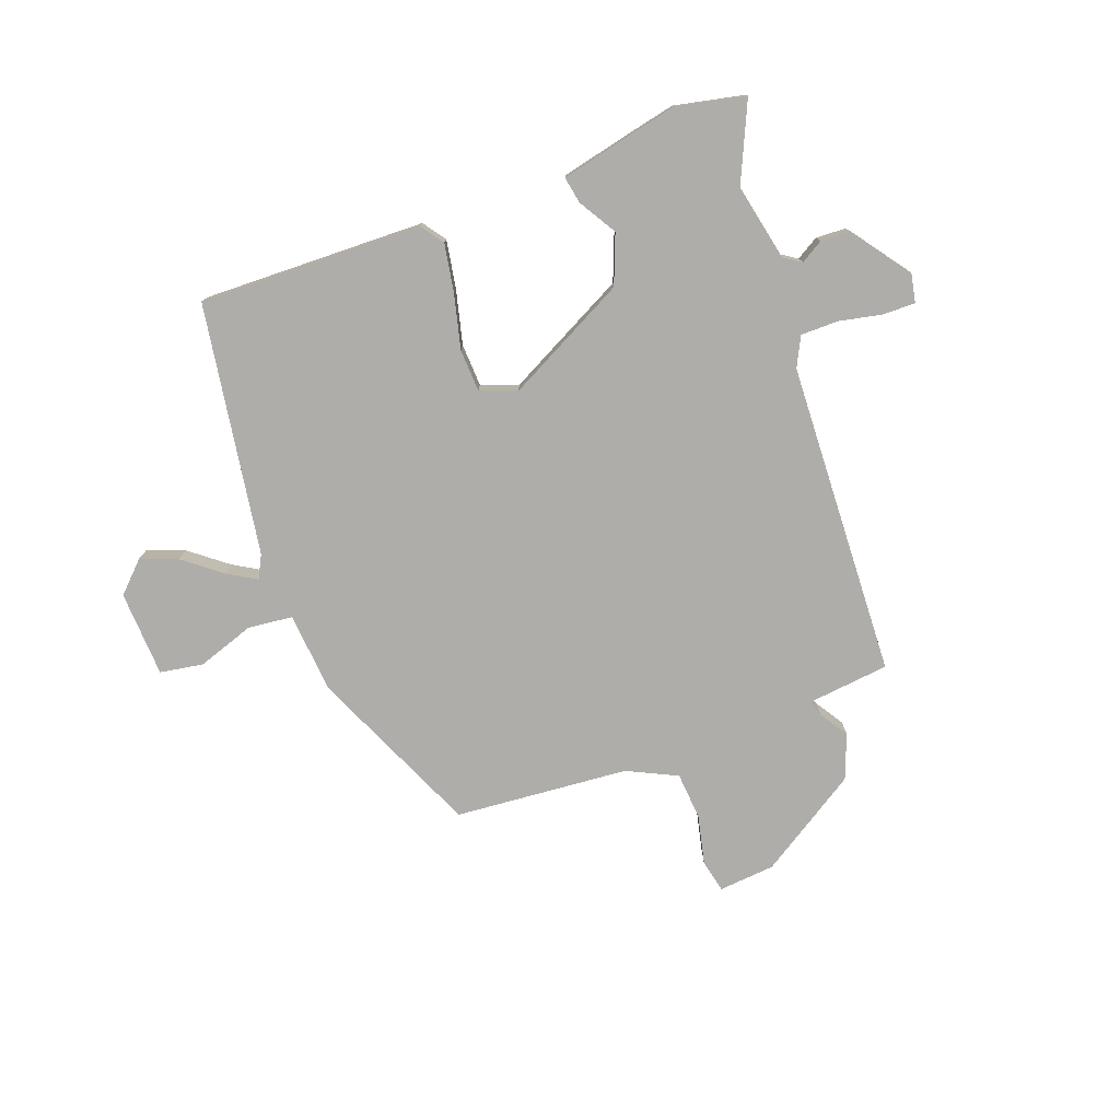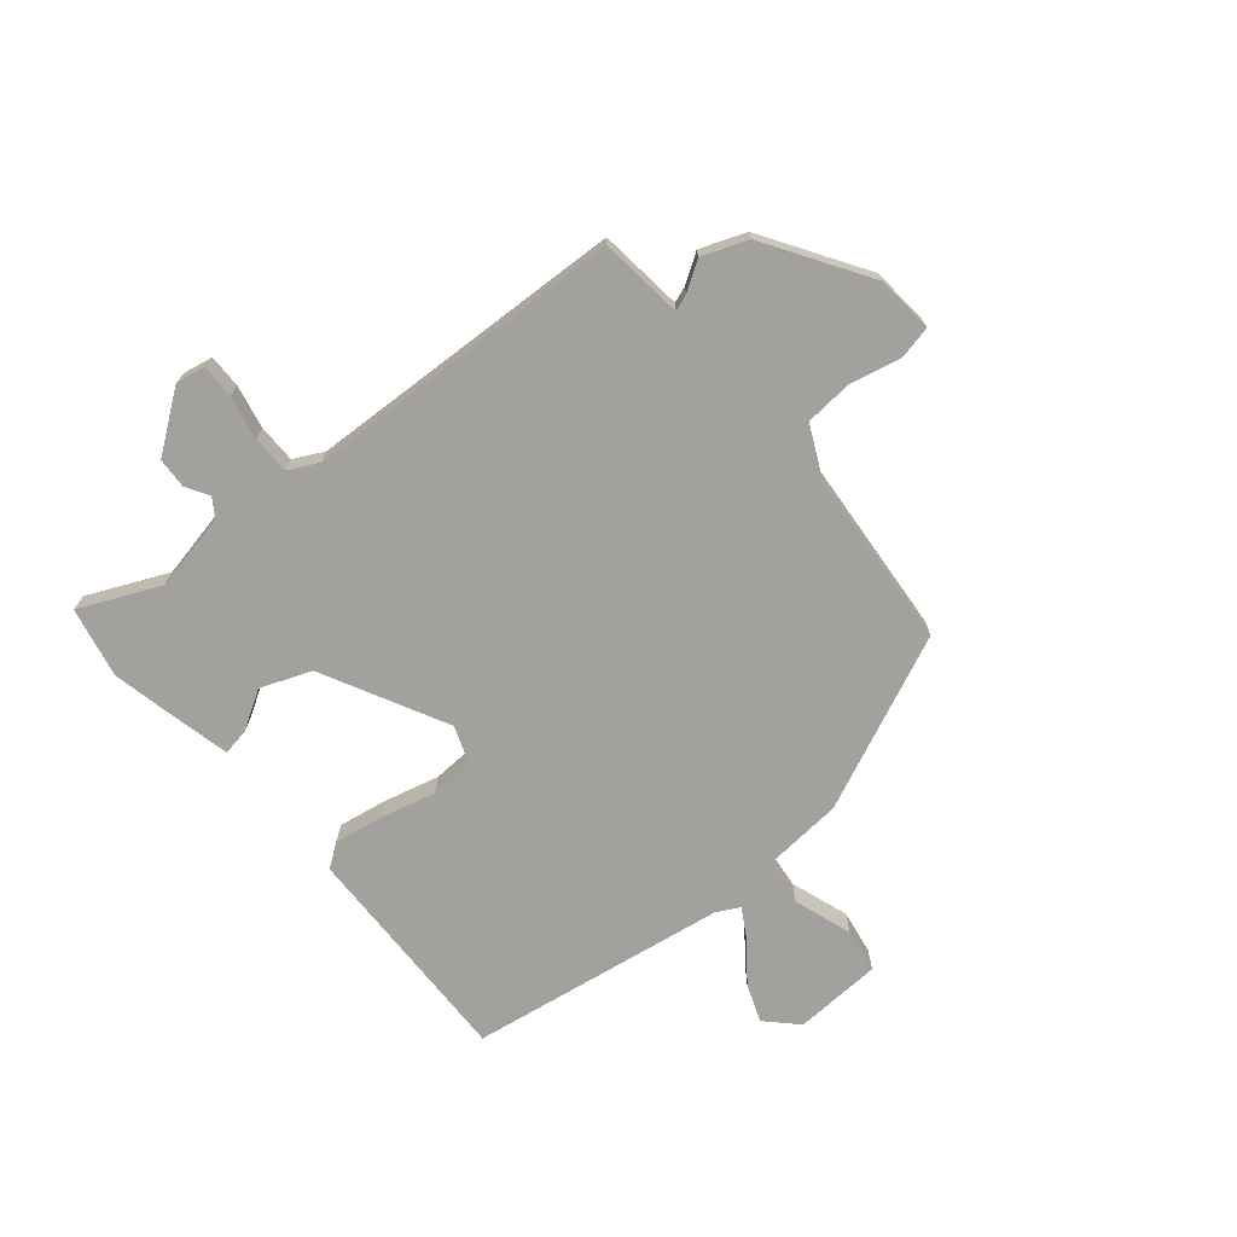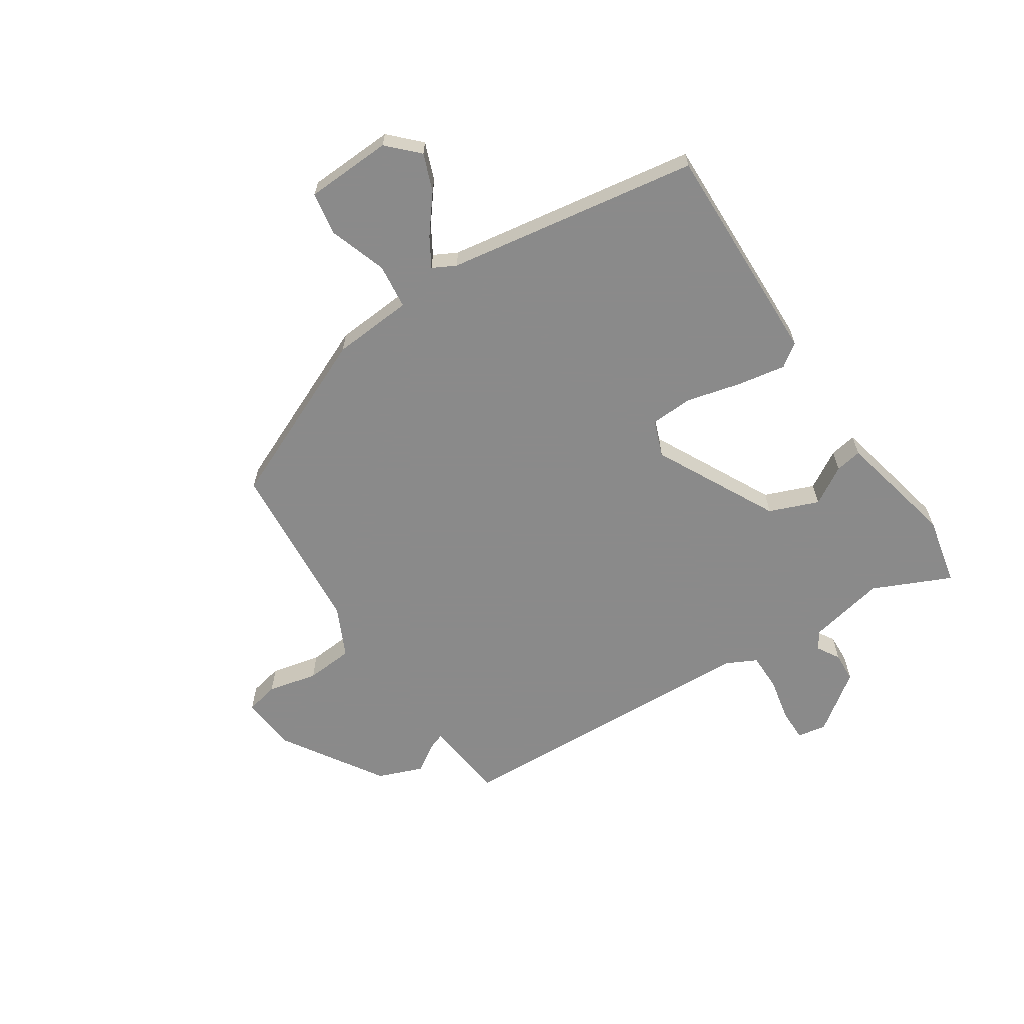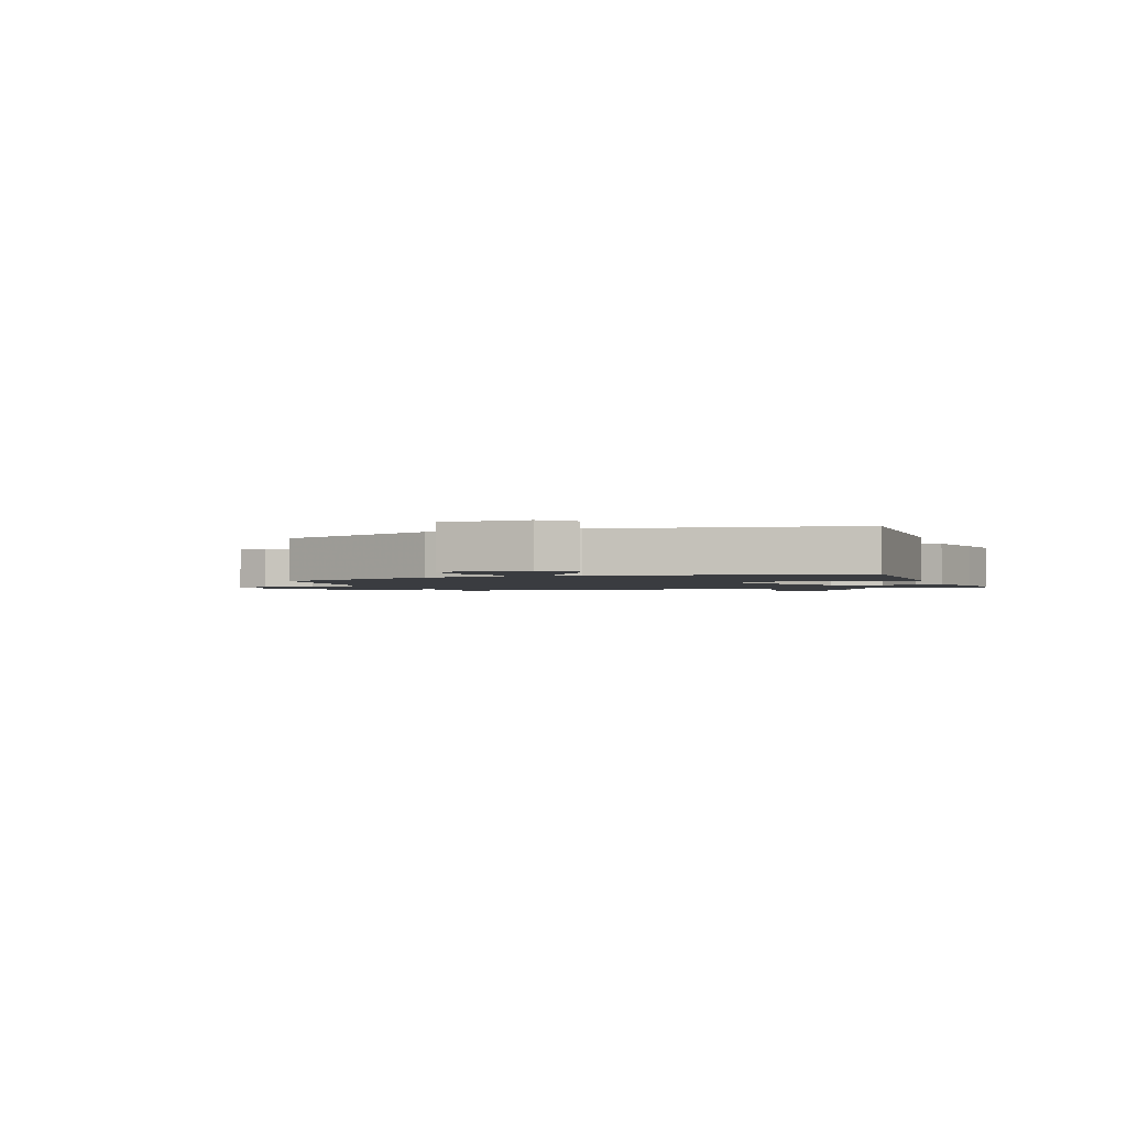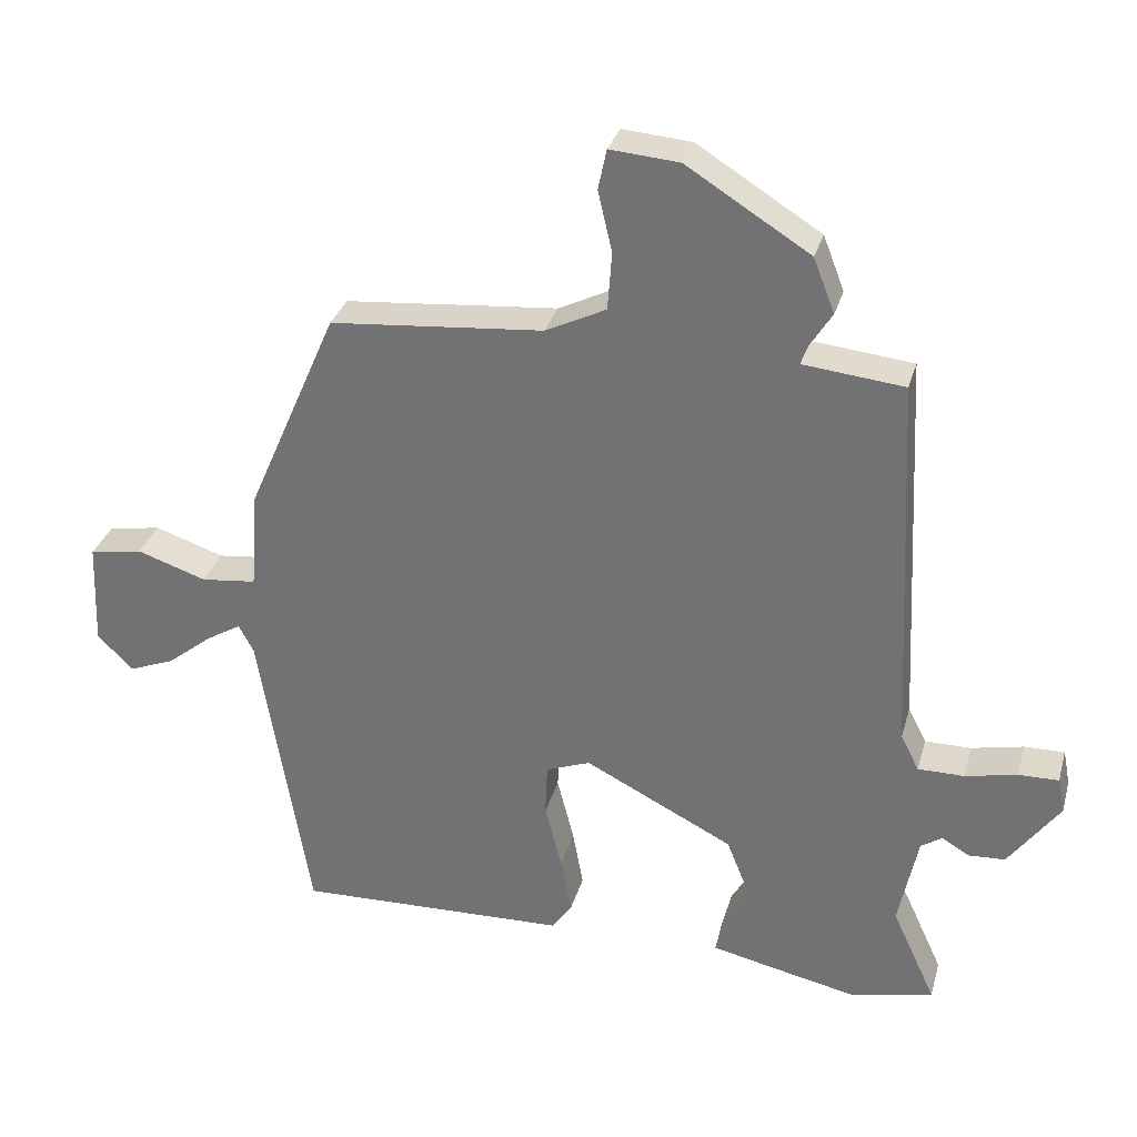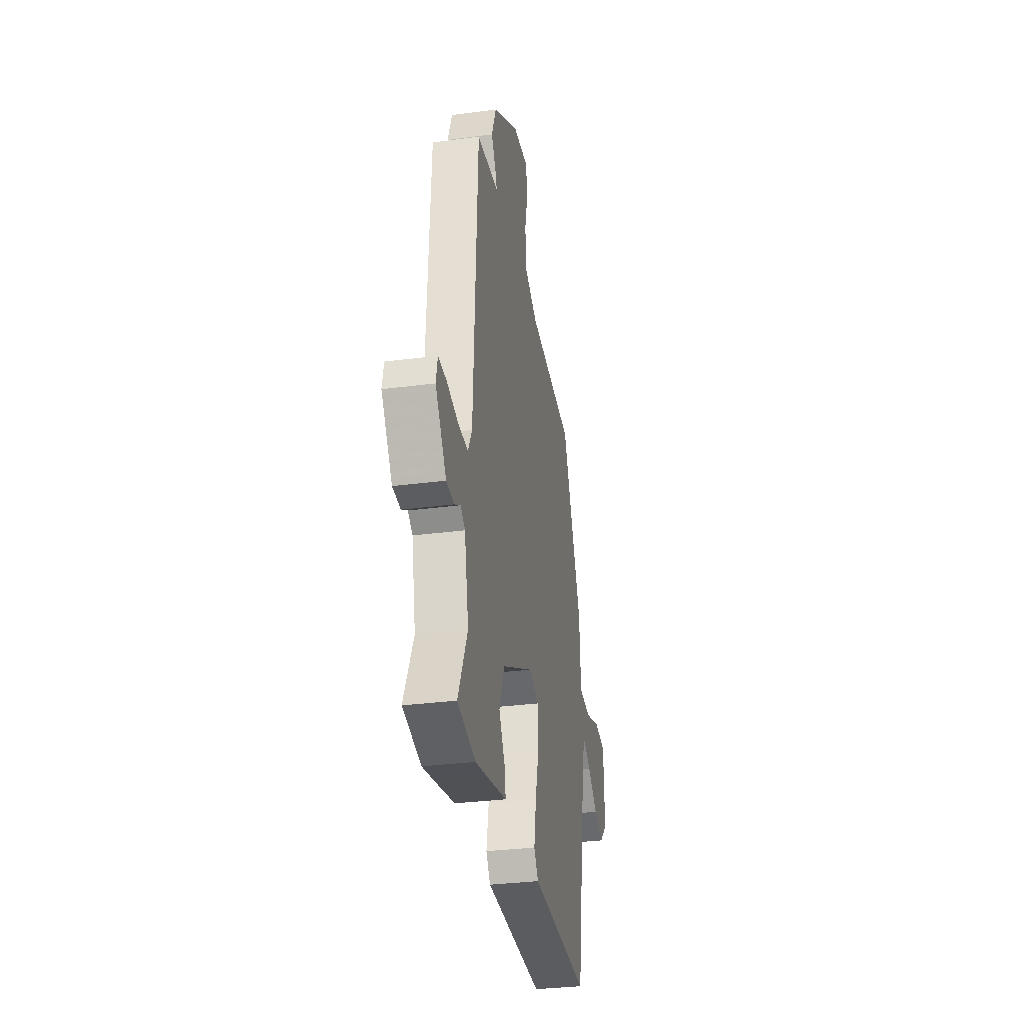
<metadata>
{"format":"obj","ext":"obj","renderer":"f3d","projection":"perspective","resolution":1024,"background":"white","views":[{"elev":-77.2,"azim":-159.4,"up":"+Y"},{"elev":-72.0,"azim":-49.8,"up":"+Y"},{"elev":-63.6,"azim":123.6,"up":"+Y"},{"elev":-1.9,"azim":109.6,"up":"+Y"},{"elev":31.5,"azim":-165.0,"up":"+Z"},{"elev":-32.2,"azim":-79.6,"up":"+Z"}]}
</metadata>
<code>
v -0.414 0.07 -0.519
v -0.533 0.07 -0.493
v -0.471 0.07 -0.358
v -0.498 0.07 -0.225
v -0.528 0.07 -0.205
v -0.567 0.07 -0.228
v -0.619 0.07 -0.225
v -0.691 0.07 -0.125
v -0.681 0.07 -0.075
v -0.624 0.07 -0.076
v -0.55 0.07 -0.092
v -0.485 0.07 -0.092
v -0.459 0.07 -0.041
v -0.432 0.07 0.504
v -0.385 0.07 0.509
v -0.289 0.07 0.519
v -0.299 0.07 0.547
v -0.33 0.07 0.596
v -0.3 0.07 0.673
v -0.126 0.07 0.782
v -0.028 0.07 0.79
v -0.016 0.07 0.733
v -0.036 0.07 0.647
v -0.03 0.07 0.565
v 0.056 0.07 0.523
v 0.358 0.07 0.496
v 0.487 0.07 0.199
v 0.497 0.07 0.06
v 0.575 0.07 0.051
v 0.674 0.07 0.084
v 0.749 0.07 0.071
v 0.755 0.07 -0.078
v 0.704 0.07 -0.128
v 0.64 0.07 -0.103
v 0.576 0.07 -0.052
v 0.526 0.07 -0.022
v 0.505 0.07 -0.062
v 0.434 0.07 -0.497
v 0.047 0.07 -0.485
v 0.019 0.07 -0.445
v 0.034 0.07 -0.362
v 0.058 0.07 -0.268
v 0.055 0.07 -0.194
v -0.008 0.07 -0.17
v -0.219 0.07 -0.277
v -0.253 0.07 -0.362
v -0.214 0.07 -0.428
v -0.206 0.07 -0.474
v -0.332 0.07 -0.502
v -0.414 0 -0.519
v -0.533 0 -0.493
v -0.471 0 -0.358
v -0.498 0 -0.225
v -0.528 0 -0.205
v -0.567 0 -0.228
v -0.619 0 -0.225
v -0.691 0 -0.125
v -0.681 0 -0.075
v -0.624 0 -0.076
v -0.55 0 -0.092
v -0.485 0 -0.092
v -0.459 0 -0.041
v -0.432 0 0.504
v -0.385 0 0.509
v -0.289 0 0.519
v -0.299 0 0.547
v -0.33 0 0.596
v -0.3 0 0.673
v -0.126 0 0.782
v -0.028 0 0.79
v -0.016 0 0.733
v -0.036 0 0.647
v -0.03 0 0.565
v 0.056 0 0.523
v 0.358 0 0.496
v 0.487 0 0.199
v 0.497 0 0.06
v 0.575 0 0.051
v 0.674 0 0.084
v 0.749 0 0.071
v 0.755 0 -0.078
v 0.704 0 -0.128
v 0.64 0 -0.103
v 0.576 0 -0.052
v 0.526 0 -0.022
v 0.505 0 -0.062
v 0.434 0 -0.497
v 0.047 0 -0.485
v 0.019 0 -0.445
v 0.034 0 -0.362
v 0.058 0 -0.268
v 0.055 0 -0.194
v -0.008 0 -0.17
v -0.219 0 -0.277
v -0.253 0 -0.362
v -0.214 0 -0.428
v -0.206 0 -0.474
v -0.332 0 -0.502
f 46 47 48 49
f 45 46 49 1
f 39 40 41 42
f 37 38 39 42
f 36 37 42 43
f 32 33 34 35
f 32 35 36
f 29 30 31 32
f 28 29 32 36
f 25 26 27 28
f 24 25 28 36
f 20 21 22 23
f 20 23 24
f 17 18 19 20
f 16 17 20 24
f 13 14 15 16
f 13 16 24 36
f 8 9 10 11
f 8 11 12
f 5 6 7 8
f 5 8 12
f 4 5 12 13
f 45 1 2 3
f 44 45 3 4
f 36 43 44
f 4 13 36 44
f 98 97 96 95
f 50 98 95 94
f 91 90 89 88
f 91 88 87 86
f 92 91 86 85
f 84 83 82 81
f 85 84 81
f 81 80 79 78
f 85 81 78 77
f 77 76 75 74
f 85 77 74 73
f 72 71 70 69
f 73 72 69
f 69 68 67 66
f 73 69 66 65
f 65 64 63 62
f 85 73 65 62
f 60 59 58 57
f 61 60 57
f 57 56 55 54
f 61 57 54
f 62 61 54 53
f 52 51 50 94
f 53 52 94 93
f 93 92 85
f 93 85 62 53
f 1 50 51 2
f 2 51 52 3
f 3 52 53 4
f 4 53 54 5
f 5 54 55 6
f 6 55 56 7
f 7 56 57 8
f 8 57 58 9
f 9 58 59 10
f 10 59 60 11
f 11 60 61 12
f 12 61 62 13
f 13 62 63 14
f 14 63 64 15
f 15 64 65 16
f 16 65 66 17
f 17 66 67 18
f 18 67 68 19
f 19 68 69 20
f 20 69 70 21
f 21 70 71 22
f 22 71 72 23
f 23 72 73 24
f 24 73 74 25
f 25 74 75 26
f 26 75 76 27
f 27 76 77 28
f 28 77 78 29
f 29 78 79 30
f 30 79 80 31
f 31 80 81 32
f 32 81 82 33
f 33 82 83 34
f 34 83 84 35
f 35 84 85 36
f 36 85 86 37
f 37 86 87 38
f 38 87 88 39
f 39 88 89 40
f 40 89 90 41
f 41 90 91 42
f 42 91 92 43
f 43 92 93 44
f 44 93 94 45
f 45 94 95 46
f 46 95 96 47
f 47 96 97 48
f 48 97 98 49
f 49 98 50 1

</code>
